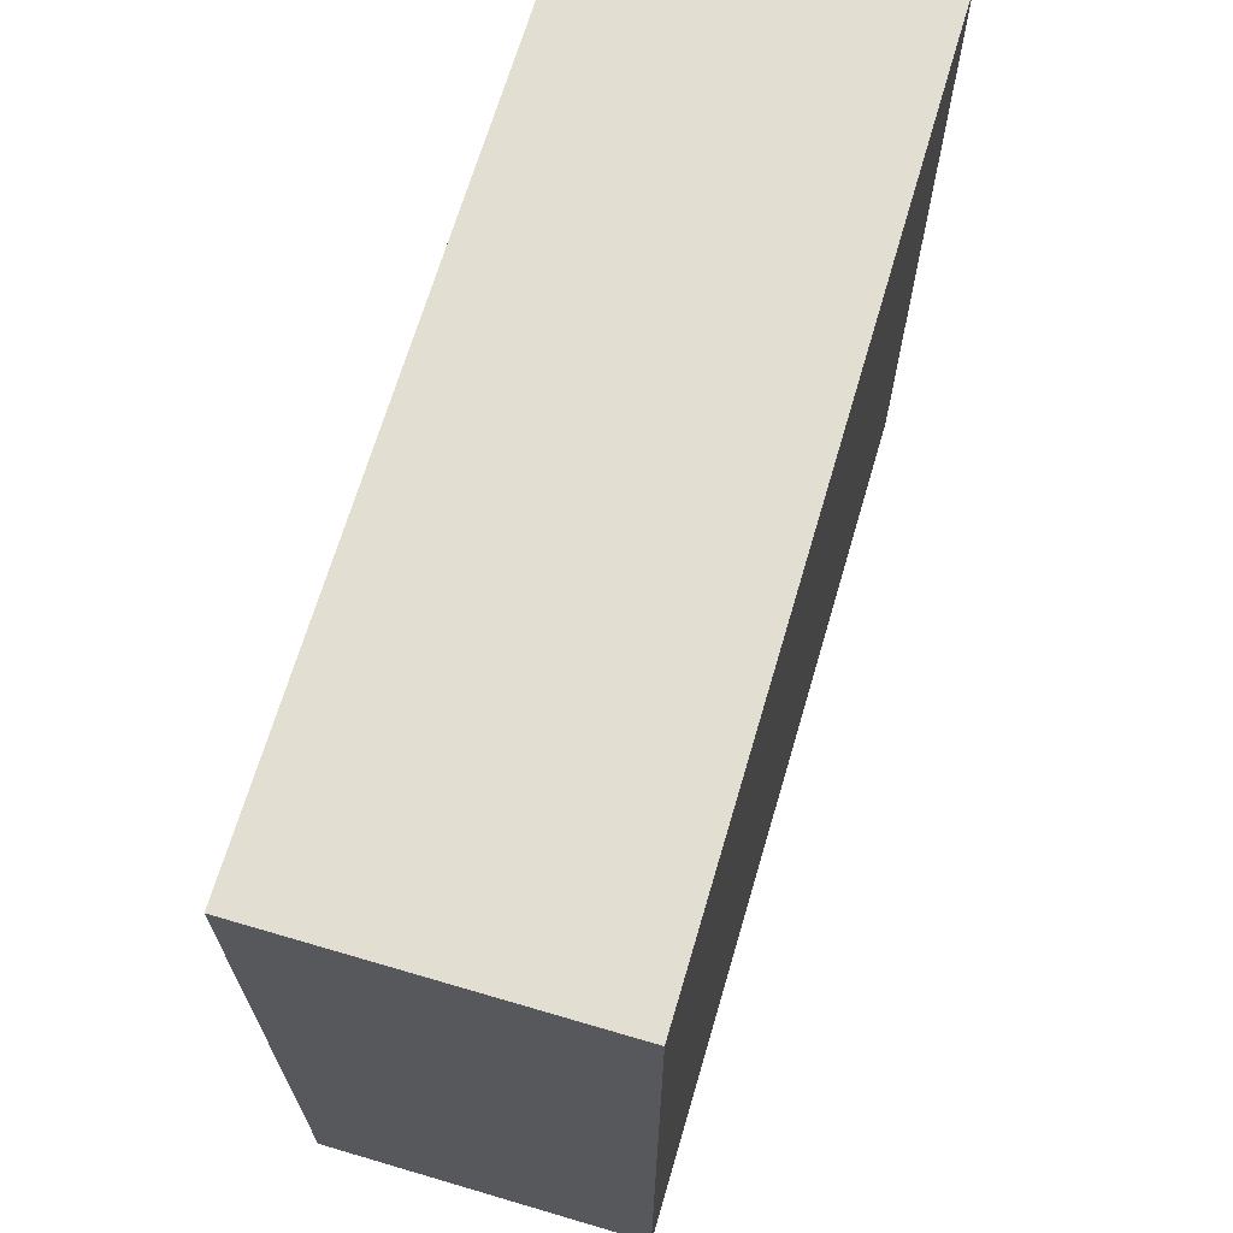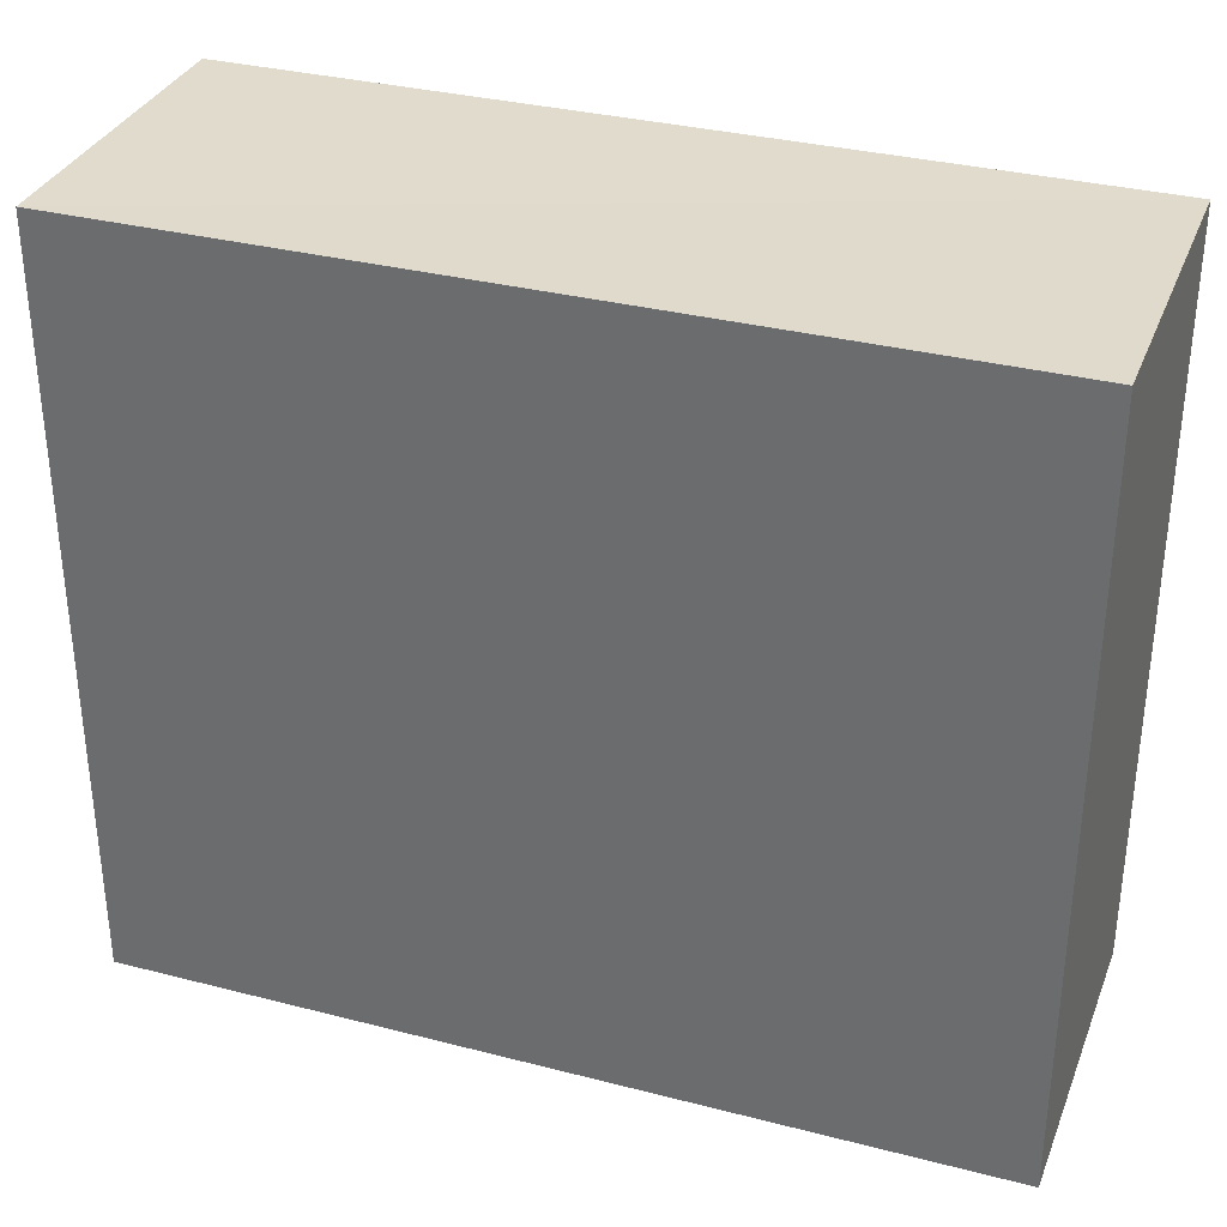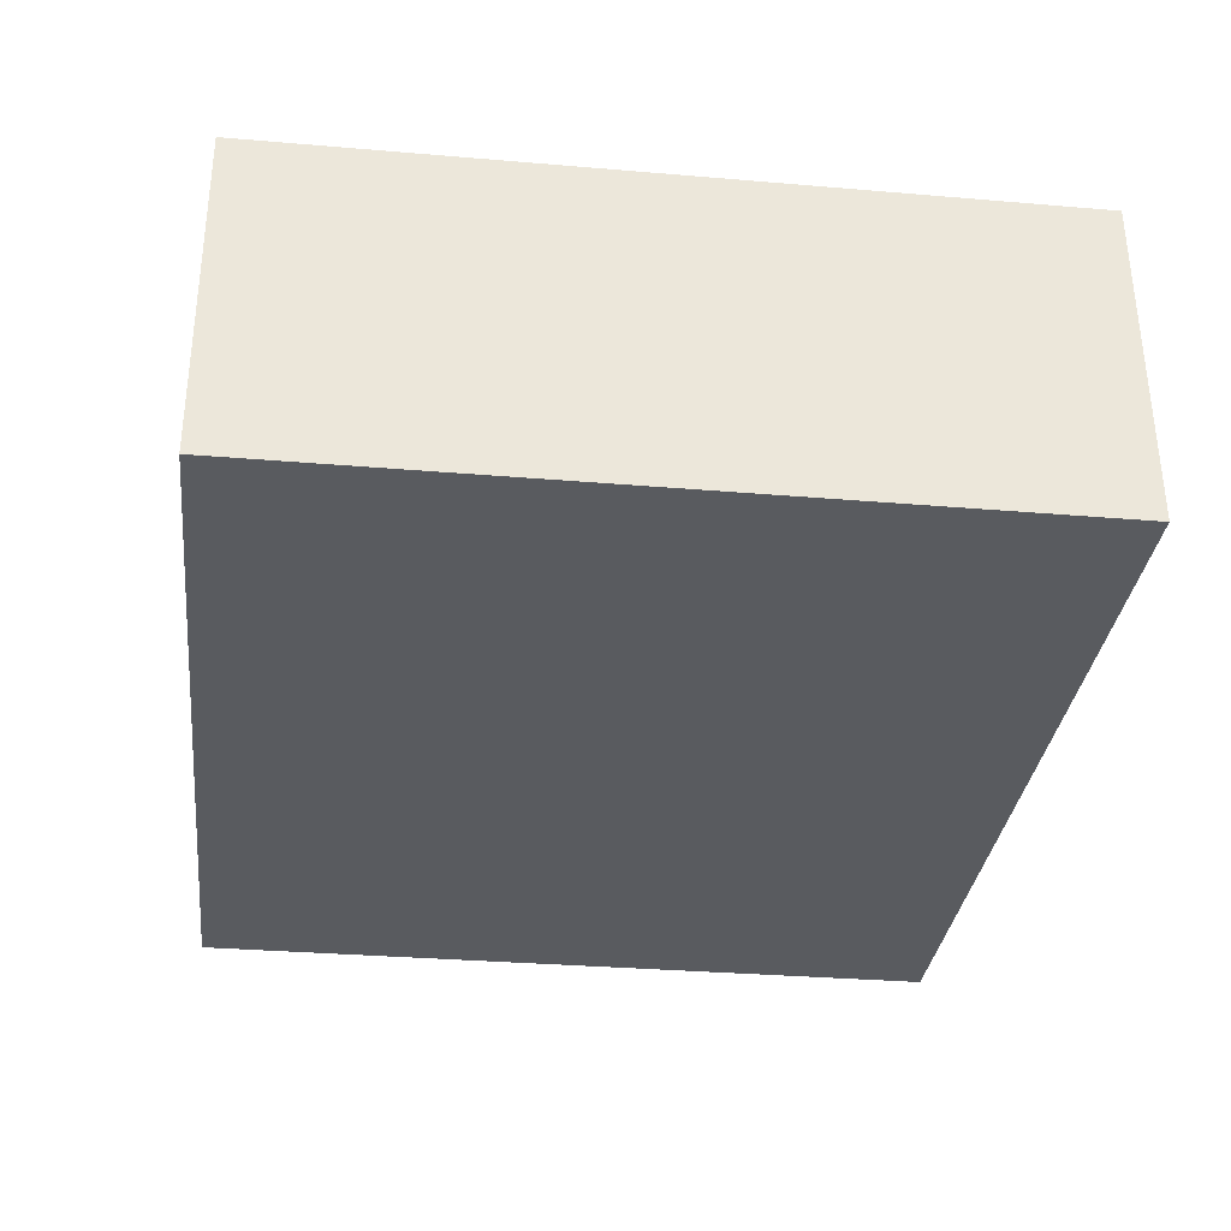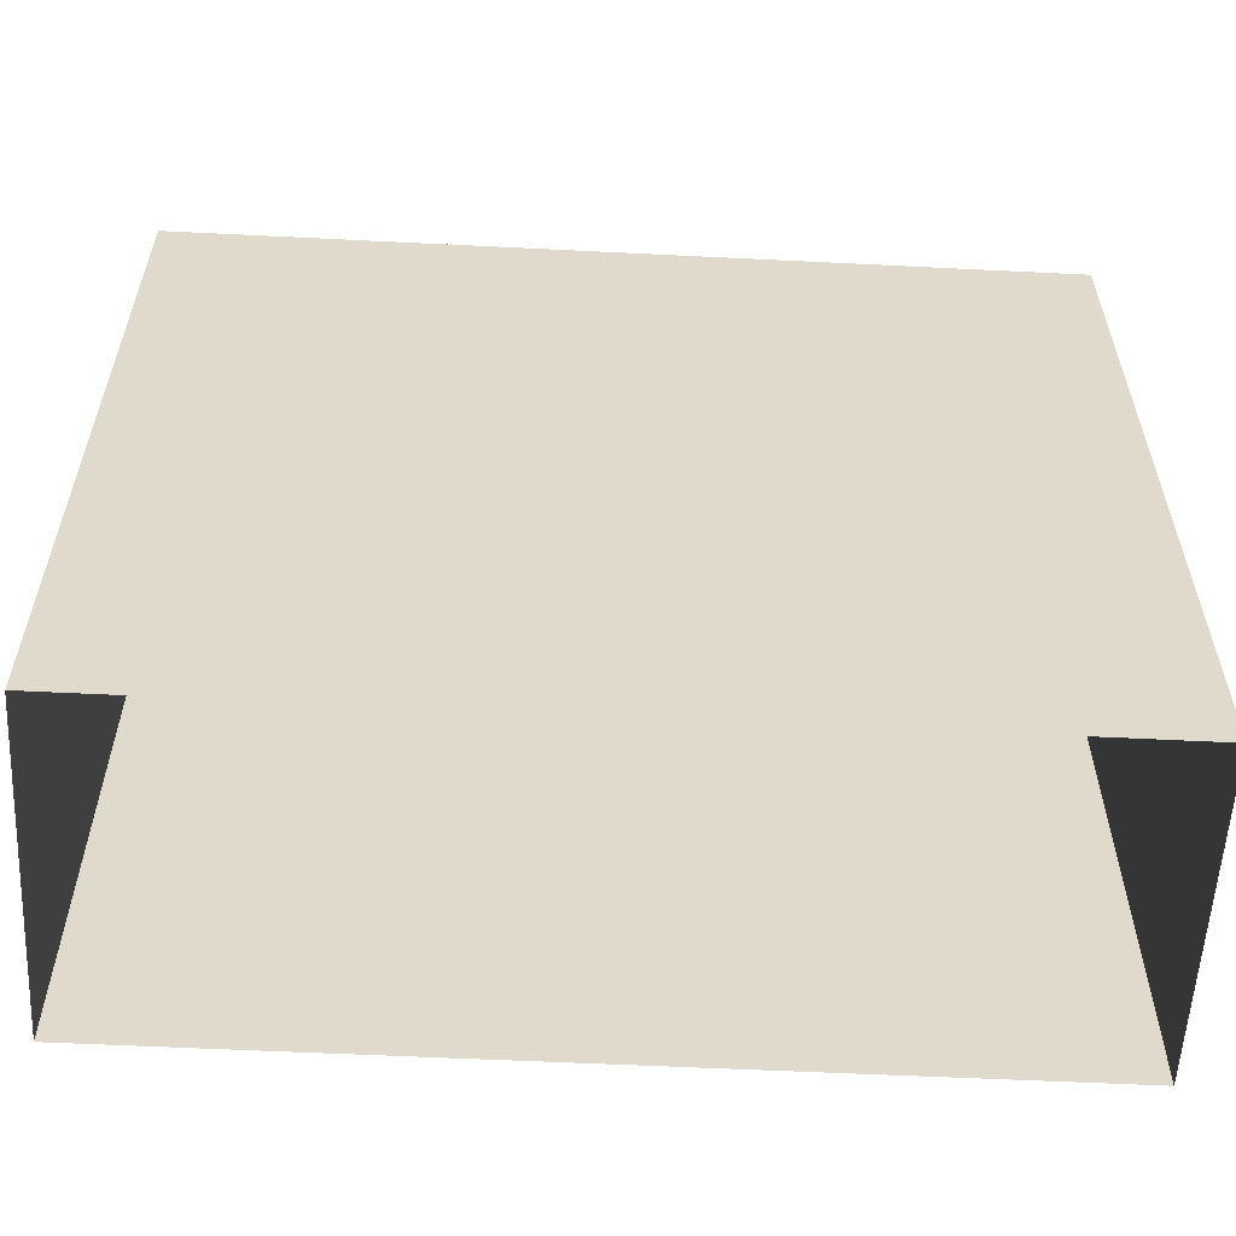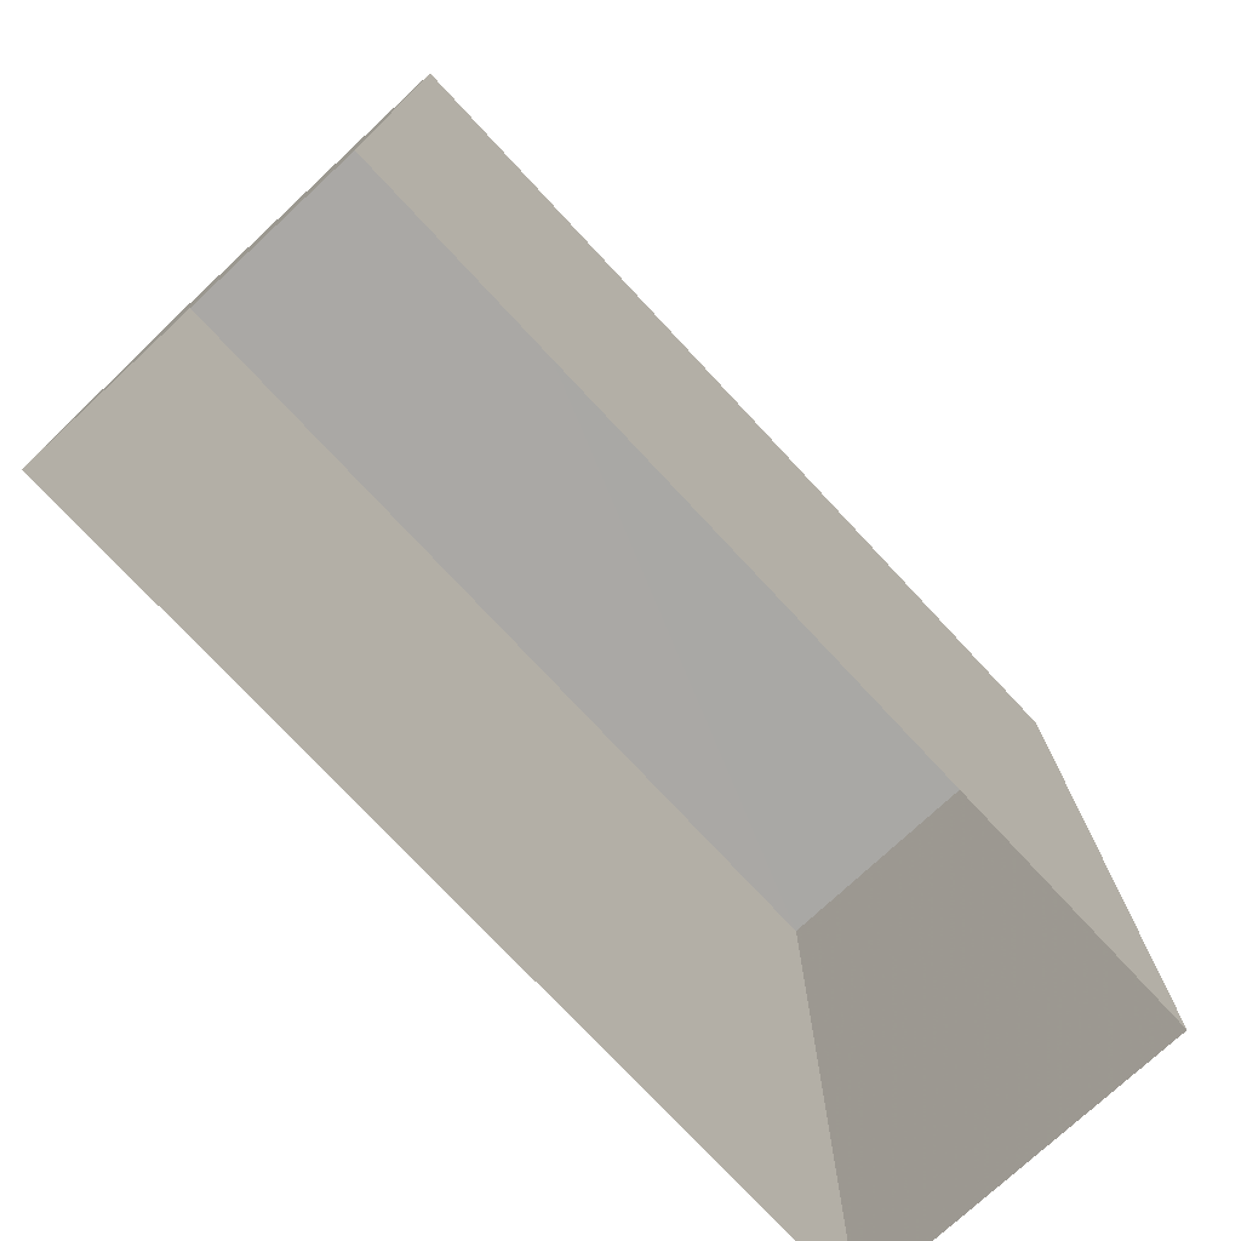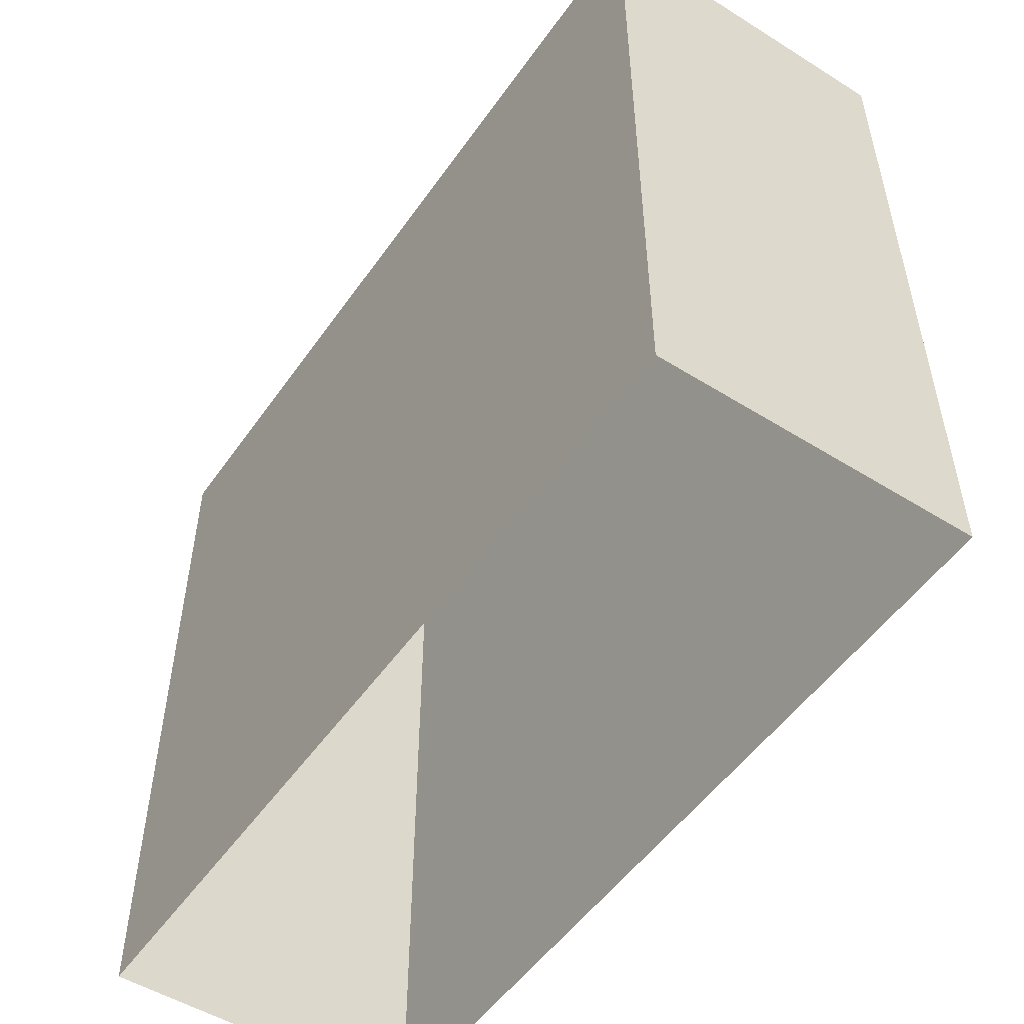
<metadata>
{"format":"obj","ext":"obj","renderer":"f3d","projection":"perspective","resolution":1024,"background":"white","views":[{"elev":67.7,"azim":-75.2,"up":"+Z"},{"elev":33.2,"azim":17.9,"up":"+Z"},{"elev":-31.1,"azim":-96.9,"up":"+Y"},{"elev":-57.5,"azim":-4.5,"up":"+Z"},{"elev":-75.0,"azim":-48.7,"up":"+Z"},{"elev":-51.9,"azim":54.3,"up":"+Z"}]}
</metadata>
<code>
v -3.73e+05 -1.037e+05 29.75
v -3.73e+05 -1.037e+05 29.75
v -3.73e+05 -1.037e+05 29.75
v -3.73e+05 -1.037e+05 29.75
v -3.73e+05 -1.037e+05 40.13
v -3.73e+05 -1.037e+05 40.13
v -3.73e+05 -1.037e+05 40.13
v -3.73e+05 -1.037e+05 40.13
f 1 2 3
f 4 1 3
f 5 6 7
f 8 5 7
f 5 2 1
f 5 8 2
f 8 3 2
f 8 7 3
f 6 4 3
f 7 6 3
f 5 1 4
f 6 5 4

</code>
